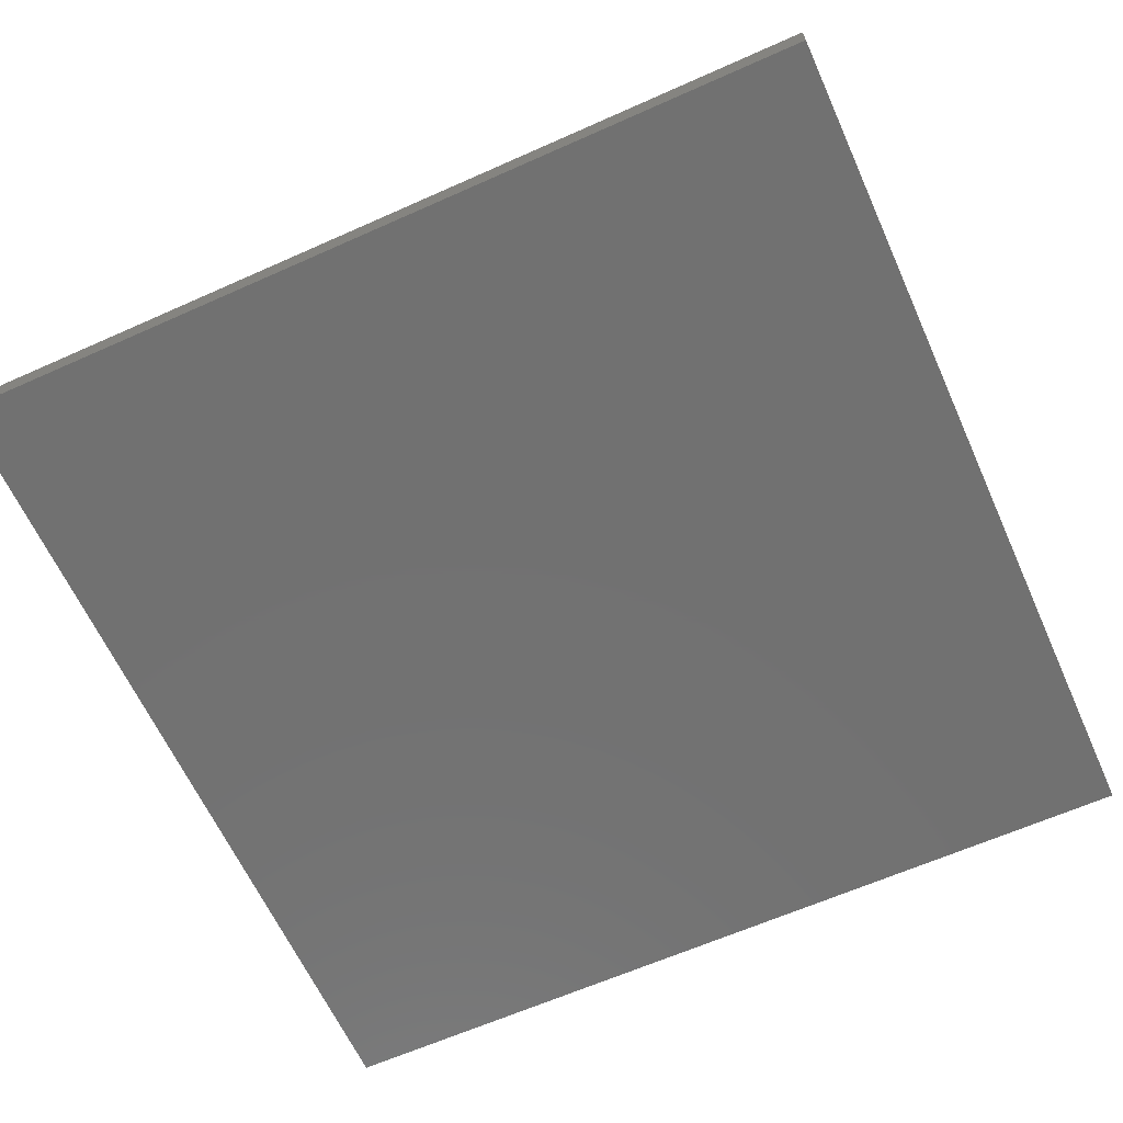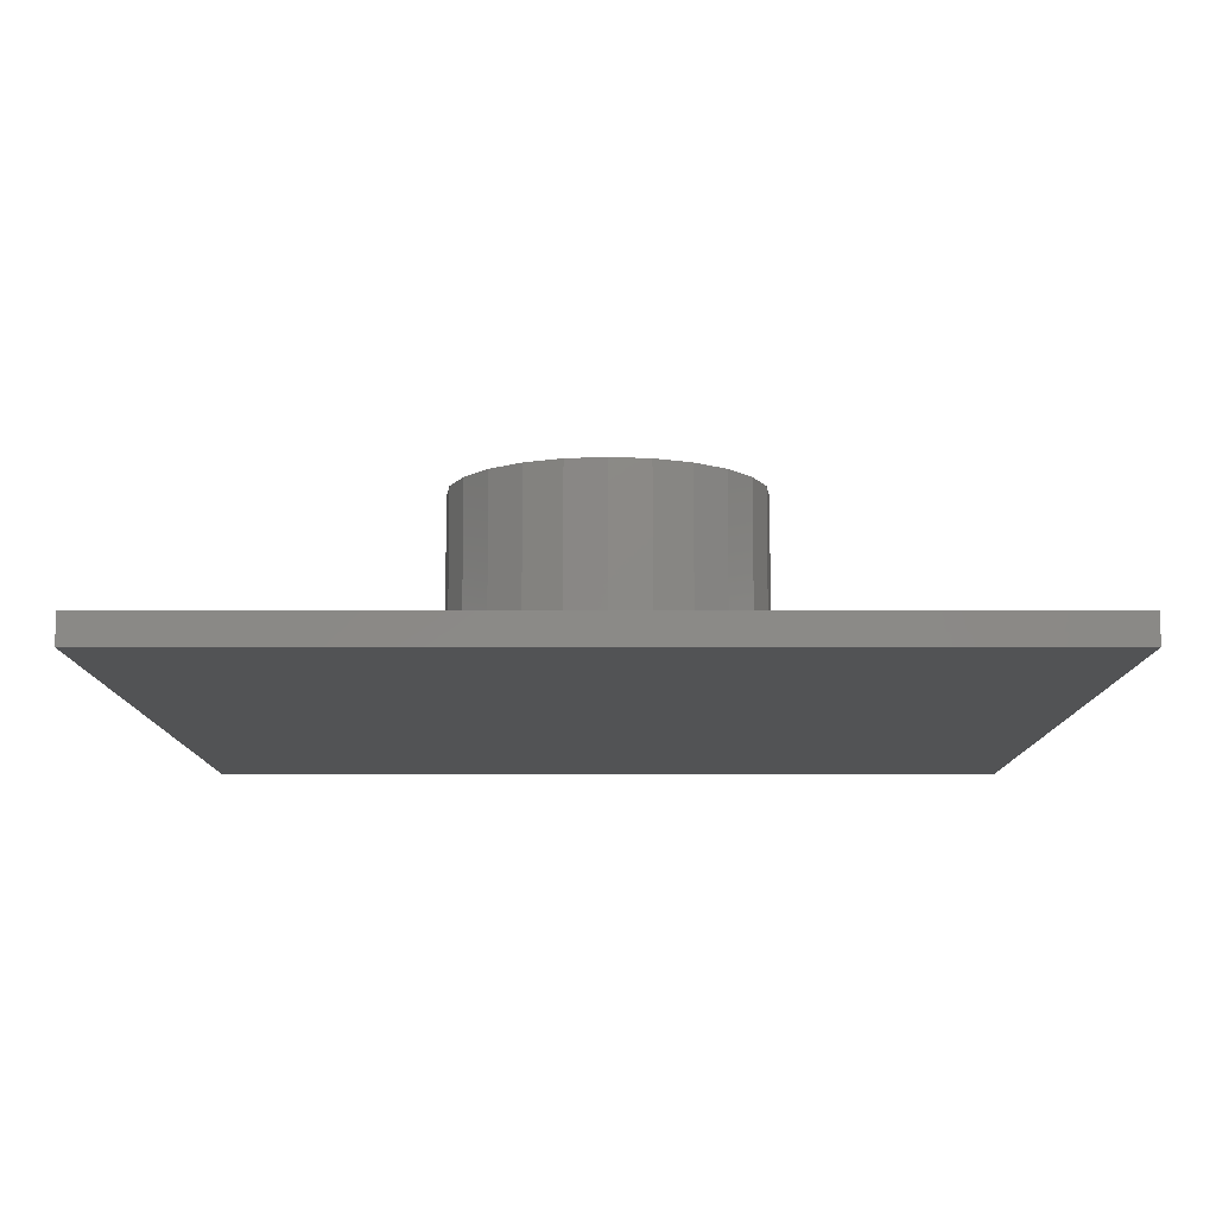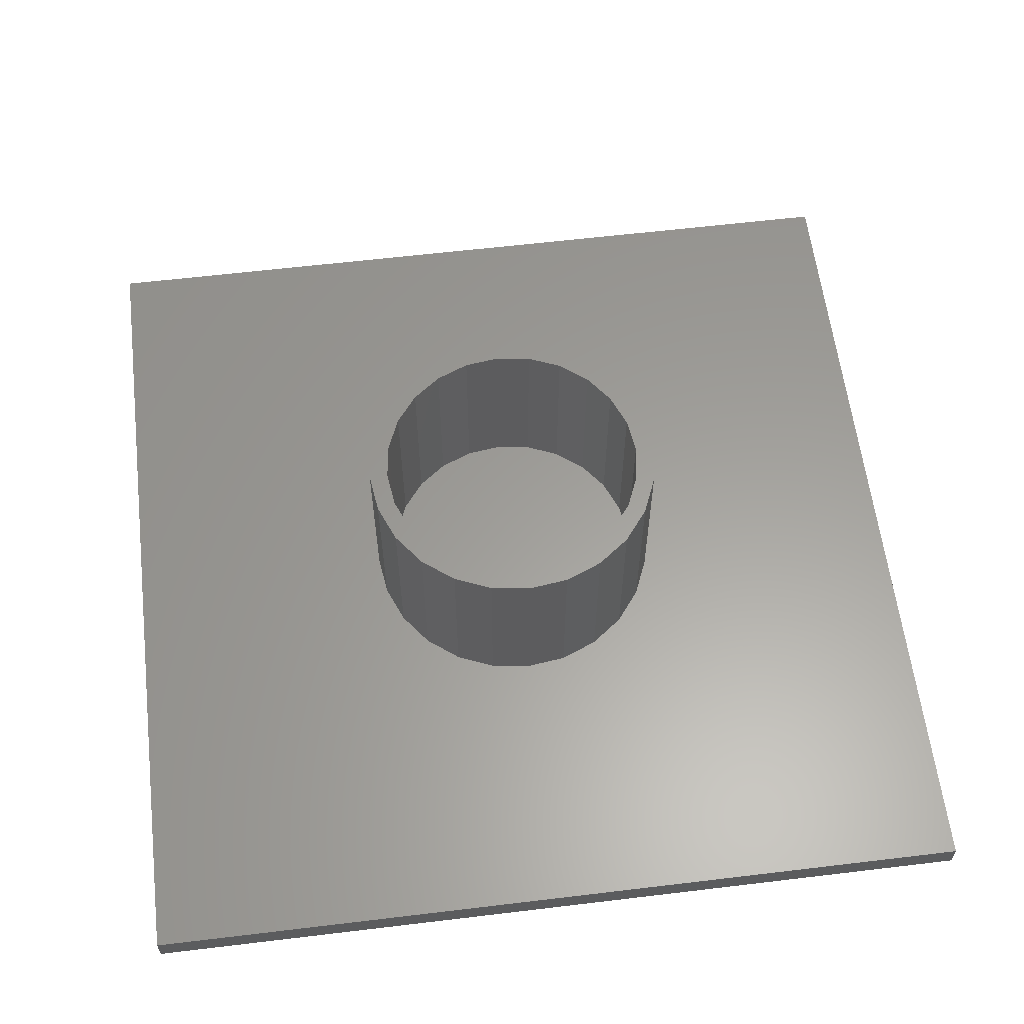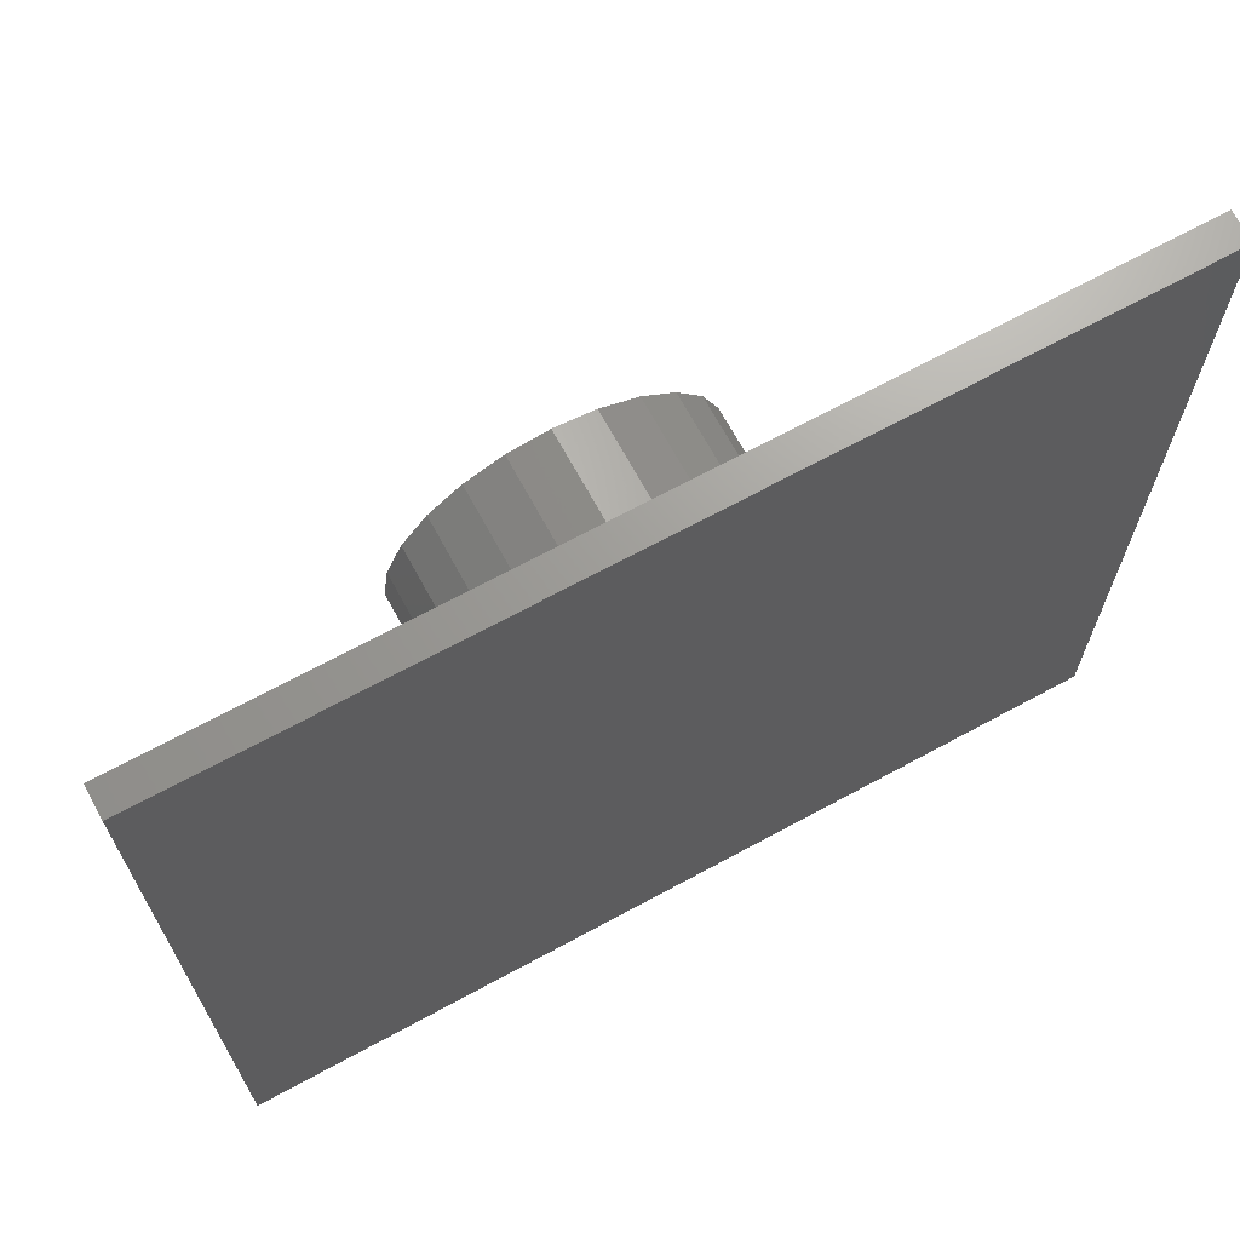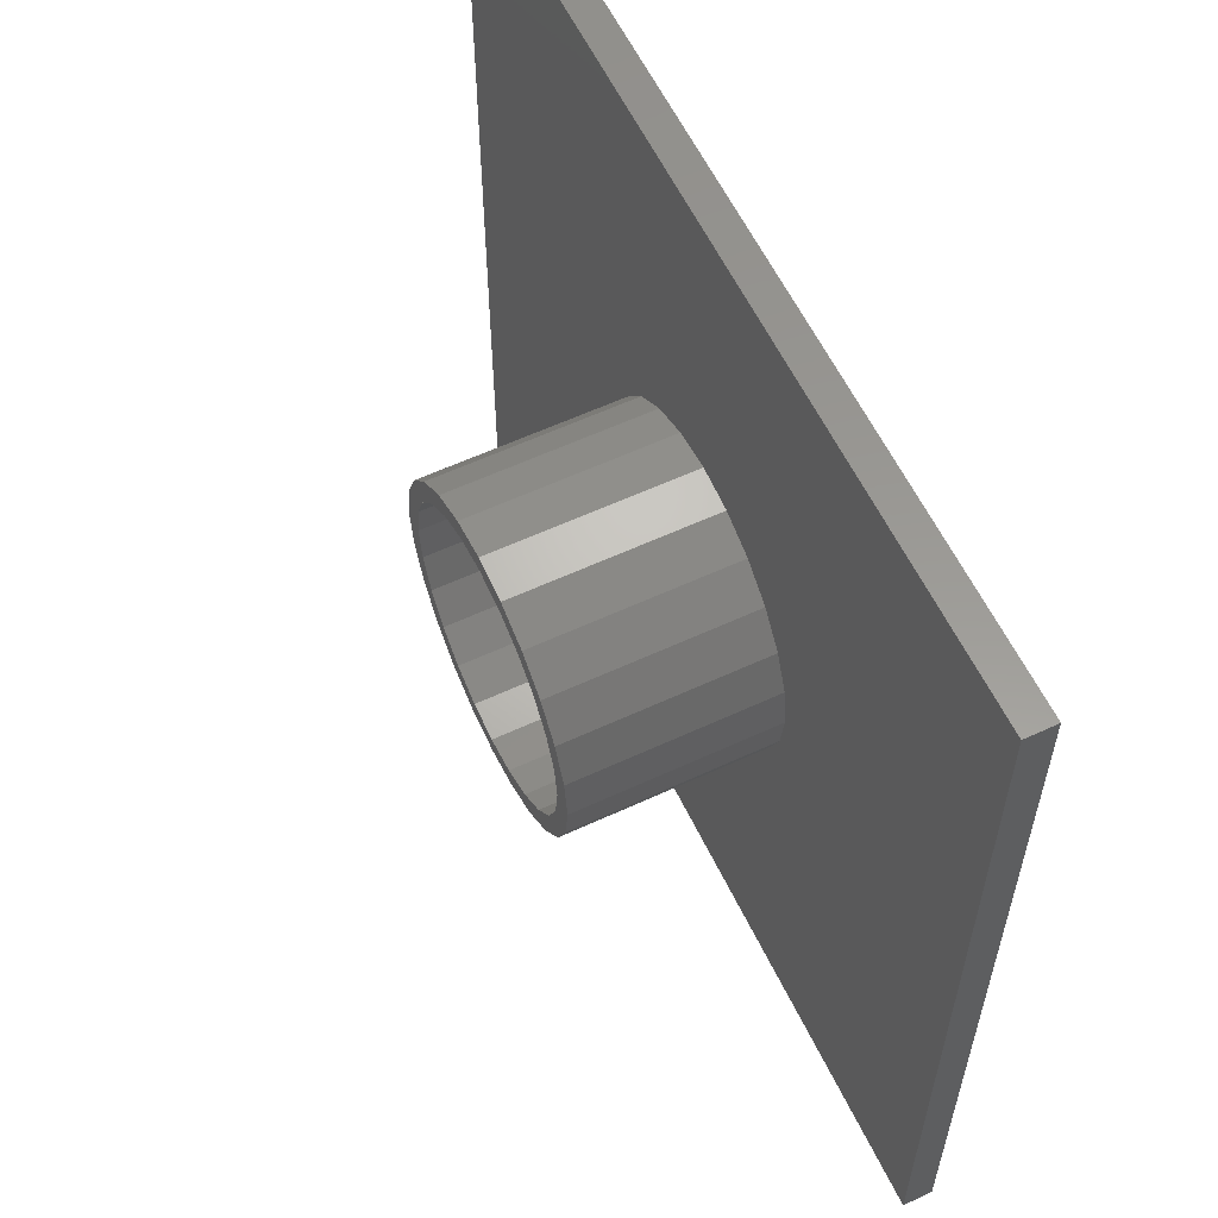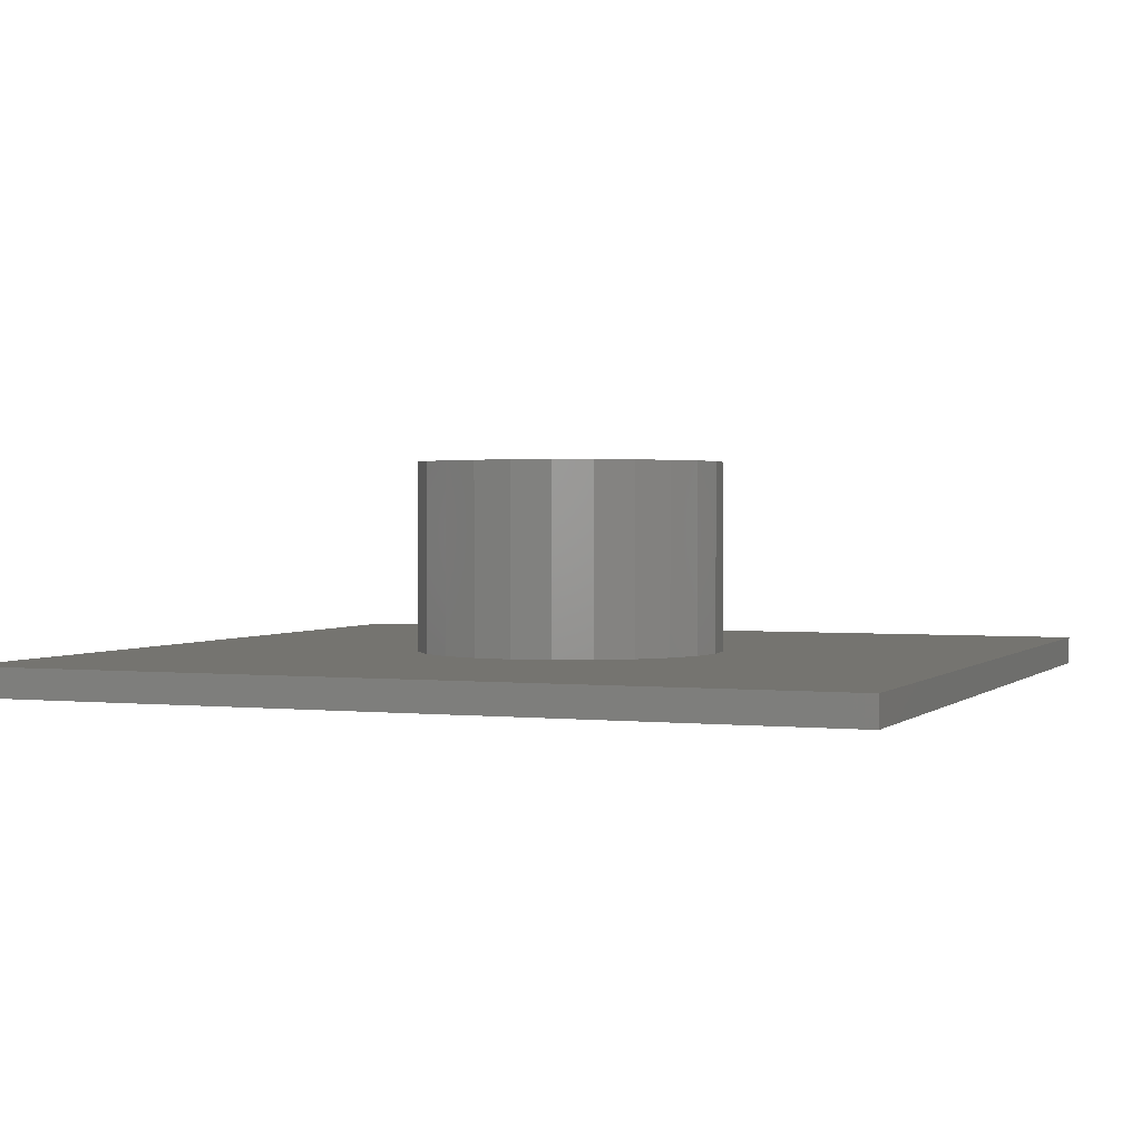
<metadata>
{"format":"stl","ext":"stl","renderer":"f3d","projection":"perspective","resolution":1024,"background":"white","views":[{"elev":-63.3,"azim":-155.7,"up":"+Z"},{"elev":-10.4,"azim":-90.0,"up":"+Z"},{"elev":60.6,"azim":173.0,"up":"+Z"},{"elev":68.9,"azim":151.5,"up":"+Y"},{"elev":59.1,"azim":64.5,"up":"+Y"},{"elev":1.5,"azim":111.7,"up":"+Z"}]}
</metadata>
<code>
# stl→obj: 105 verts, 206 faces
v 66.43 40.1 0.7874
v 66.27 40.04 2.012e-15
v 66.43 40.1 2.012e-15
v 66.27 40.04 0.7874
v 66.56 40.2 0.7874
v 66.56 40.2 2.012e-15
v 66.11 40.65 2.012e-15
v 65.56 40.8 2.012e-15
v 65.55 40.65 2.012e-15
v 65.62 40.93 2.012e-15
v 65.71 41.05 2.012e-15
v 65.83 41.14 2.012e-15
v 65.96 41.19 2.012e-15
v 66.11 41.21 2.012e-15
v 65.49 40.49 0.7874
v 65.49 40.82 0.7874
v 65.47 40.65 0.7874
v 65.55 40.33 0.7874
v 65.55 40.65 0.7874
v 65.56 40.51 0.7874
v 65.65 40.2 0.7874
v 65.62 40.37 0.7874
v 65.71 40.26 0.7874
v 65.79 40.1 0.7874
v 65.83 40.17 0.7874
v 65.94 40.04 0.7874
v 65.96 40.11 0.7874
v 66.11 40.01 0.7874
v 66.11 40.09 0.7874
v 66.25 40.11 0.7874
v 66.39 40.17 0.7874
v 66.5 40.26 0.7874
v 66.59 40.37 0.7874
v 66.66 40.33 0.7874
v 66.65 40.51 0.7874
v 66.67 40.65 0.7874
v 66.72 40.49 0.7874
v 65.55 40.97 0.7874
v 65.56 40.8 0.7874
v 65.65 41.11 0.7874
v 65.62 40.93 0.7874
v 65.71 41.05 0.7874
v 65.79 41.21 0.7874
v 65.83 41.14 0.7874
v 65.94 41.27 0.7874
v 65.96 41.19 0.7874
v 66.11 41.29 0.7874
v 66.11 41.21 0.7874
v 66.25 41.19 0.7874
v 66.27 41.27 0.7874
v 66.39 41.14 0.7874
v 66.43 41.21 0.7874
v 66.5 41.05 0.7874
v 66.56 41.11 0.7874
v 66.59 40.93 0.7874
v 66.66 40.97 0.7874
v 66.65 40.8 0.7874
v 66.72 40.82 0.7874
v 66.75 40.65 0.7874
v 66.27 41.27 2.012e-15
v 66.11 41.29 2.012e-15
v 65.79 40.1 2.012e-15
v 65.94 40.04 2.012e-15
v 64.33 38.88 2.012e-15
v 65.55 40.33 2.012e-15
v 64.33 42.42 2.012e-15
v 65.65 40.2 2.012e-15
v 67.88 38.88 2.012e-15
v 65.49 40.49 2.012e-15
v 65.47 40.65 2.012e-15
v 66.11 40.01 2.012e-15
v 66.66 40.33 2.012e-15
v 66.72 40.49 2.012e-15
v 66.75 40.65 2.012e-15
v 65.79 41.21 2.012e-15
v 67.88 42.42 2.012e-15
v 65.65 41.11 2.012e-15
v 65.55 40.97 2.012e-15
v 65.49 40.82 2.012e-15
v 65.94 41.27 2.012e-15
v 66.43 41.21 2.012e-15
v 66.56 41.11 2.012e-15
v 66.66 40.97 2.012e-15
v 66.72 40.82 2.012e-15
v 67.88 42.42 -0.1181
v 64.33 38.88 -0.1181
v 64.33 42.42 -0.1181
v 67.88 38.88 -0.1181
v 65.56 40.51 2.012e-15
v 65.62 40.37 2.012e-15
v 65.71 40.26 2.012e-15
v 65.83 40.17 2.012e-15
v 65.96 40.11 2.012e-15
v 66.11 40.09 2.012e-15
v 66.25 40.11 2.012e-15
v 66.67 40.65 2.012e-15
v 66.39 40.17 2.012e-15
v 66.5 40.26 2.012e-15
v 66.59 40.37 2.012e-15
v 66.65 40.51 2.012e-15
v 66.25 41.19 2.012e-15
v 66.39 41.14 2.012e-15
v 66.5 41.05 2.012e-15
v 66.59 40.93 2.012e-15
v 66.65 40.8 2.012e-15
f 1 2 3
f 2 1 4
f 5 3 6
f 3 5 1
f 7 8 9
f 8 7 10
f 10 7 11
f 11 7 12
f 12 7 13
f 13 7 14
f 15 16 17
f 16 15 18
f 16 18 19
f 19 18 20
f 20 18 21
f 20 21 22
f 22 21 23
f 23 21 24
f 23 24 25
f 25 24 26
f 25 26 27
f 27 26 28
f 27 28 29
f 29 28 4
f 29 4 30
f 30 4 31
f 31 4 1
f 31 1 32
f 32 1 5
f 32 5 33
f 33 5 34
f 33 34 35
f 35 34 36
f 36 34 37
f 19 38 16
f 38 19 39
f 38 39 40
f 40 39 41
f 40 41 42
f 40 42 43
f 43 42 44
f 43 44 45
f 45 44 46
f 45 46 47
f 47 46 48
f 47 48 49
f 47 49 50
f 50 49 51
f 50 51 52
f 52 51 53
f 52 53 54
f 54 53 55
f 54 55 56
f 56 55 57
f 56 57 36
f 56 36 58
f 58 36 37
f 58 37 59
f 47 60 61
f 60 47 50
f 26 62 63
f 62 26 24
f 64 65 66
f 65 64 67
f 67 64 62
f 62 64 68
f 66 65 69
f 66 69 70
f 62 68 63
f 63 68 71
f 71 68 2
f 2 68 3
f 3 68 6
f 6 68 72
f 72 68 73
f 73 68 74
f 66 75 76
f 75 66 77
f 77 66 78
f 78 66 79
f 79 66 70
f 76 75 80
f 76 80 61
f 76 61 60
f 76 60 81
f 76 81 82
f 76 82 83
f 76 83 84
f 76 84 74
f 76 74 68
f 72 5 6
f 5 72 34
f 73 34 72
f 34 73 37
f 74 37 73
f 37 74 59
f 85 86 87
f 86 85 88
f 17 69 15
f 69 17 70
f 15 65 18
f 65 15 69
f 28 63 71
f 63 28 26
f 84 59 74
f 59 84 58
f 89 7 9
f 7 89 90
f 7 90 91
f 7 91 92
f 7 92 93
f 7 93 94
f 16 70 17
f 70 16 79
f 66 86 64
f 86 66 87
f 68 86 88
f 86 68 64
f 95 7 94
f 7 95 96
f 96 95 97
f 96 97 98
f 96 98 99
f 96 99 100
f 45 61 80
f 61 45 47
f 87 76 85
f 76 87 66
f 43 80 75
f 80 43 45
f 40 78 38
f 78 40 77
f 4 71 2
f 71 4 28
f 96 14 7
f 14 96 101
f 101 96 102
f 102 96 103
f 103 96 104
f 104 96 105
f 85 68 88
f 68 85 76
f 40 75 77
f 75 40 43
f 38 79 16
f 79 38 78
f 24 67 62
f 67 24 21
f 18 67 21
f 67 18 65
f 33 98 32
f 98 33 99
f 31 98 97
f 98 31 32
f 46 12 13
f 12 46 44
f 53 104 55
f 104 53 103
f 11 41 10
f 41 11 42
f 48 13 14
f 13 48 46
f 57 96 36
f 96 57 105
f 52 82 81
f 82 52 54
f 50 81 60
f 81 50 52
f 9 20 89
f 20 9 19
f 89 22 90
f 22 89 20
f 44 11 12
f 11 44 42
f 90 23 91
f 23 90 22
f 55 105 57
f 105 55 104
f 30 97 95
f 97 30 31
f 49 14 101
f 14 49 48
f 53 102 103
f 102 53 51
f 29 95 94
f 95 29 30
f 25 93 92
f 93 25 27
f 35 99 33
f 99 35 100
f 82 56 83
f 56 82 54
f 83 58 84
f 58 83 56
f 51 101 102
f 101 51 49
f 27 94 93
f 94 27 29
f 23 92 91
f 92 23 25
f 10 39 8
f 39 10 41
f 36 100 35
f 100 36 96
f 8 19 9
f 19 8 39

</code>
